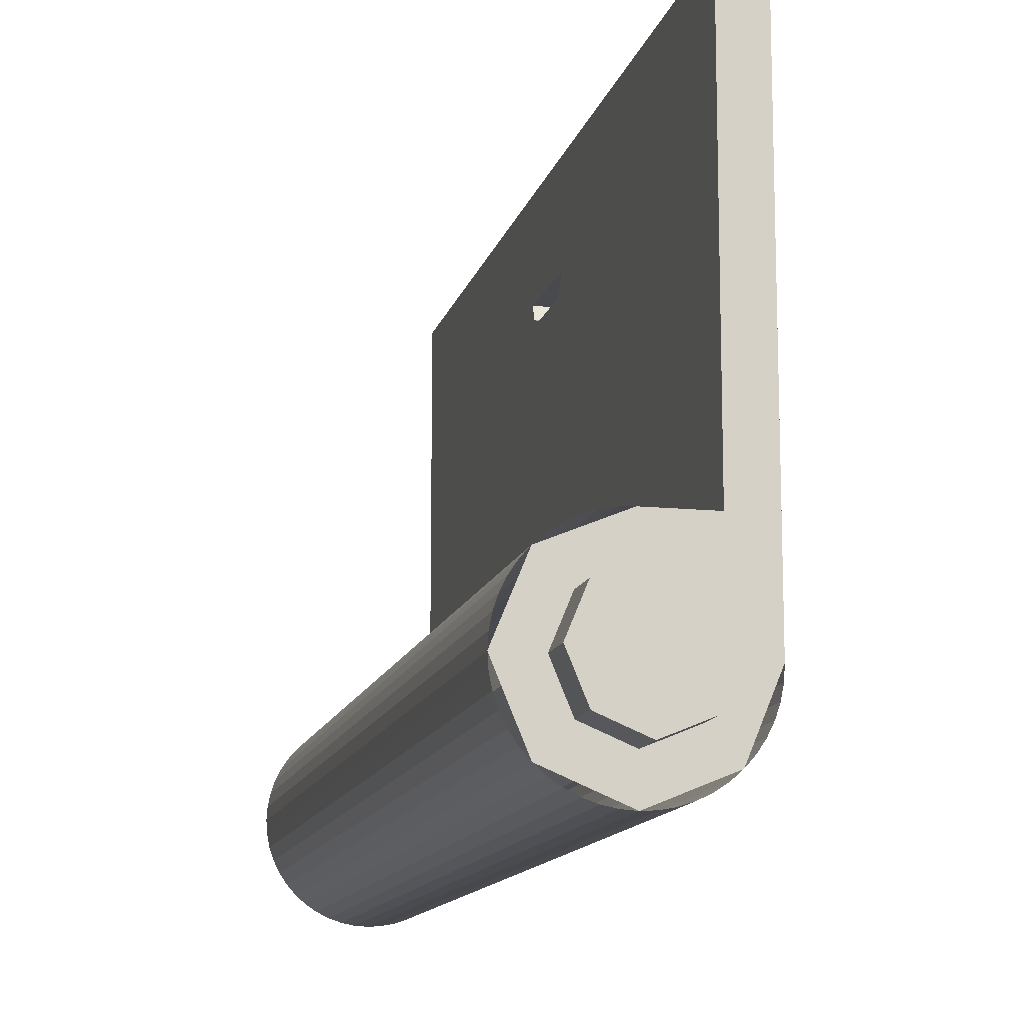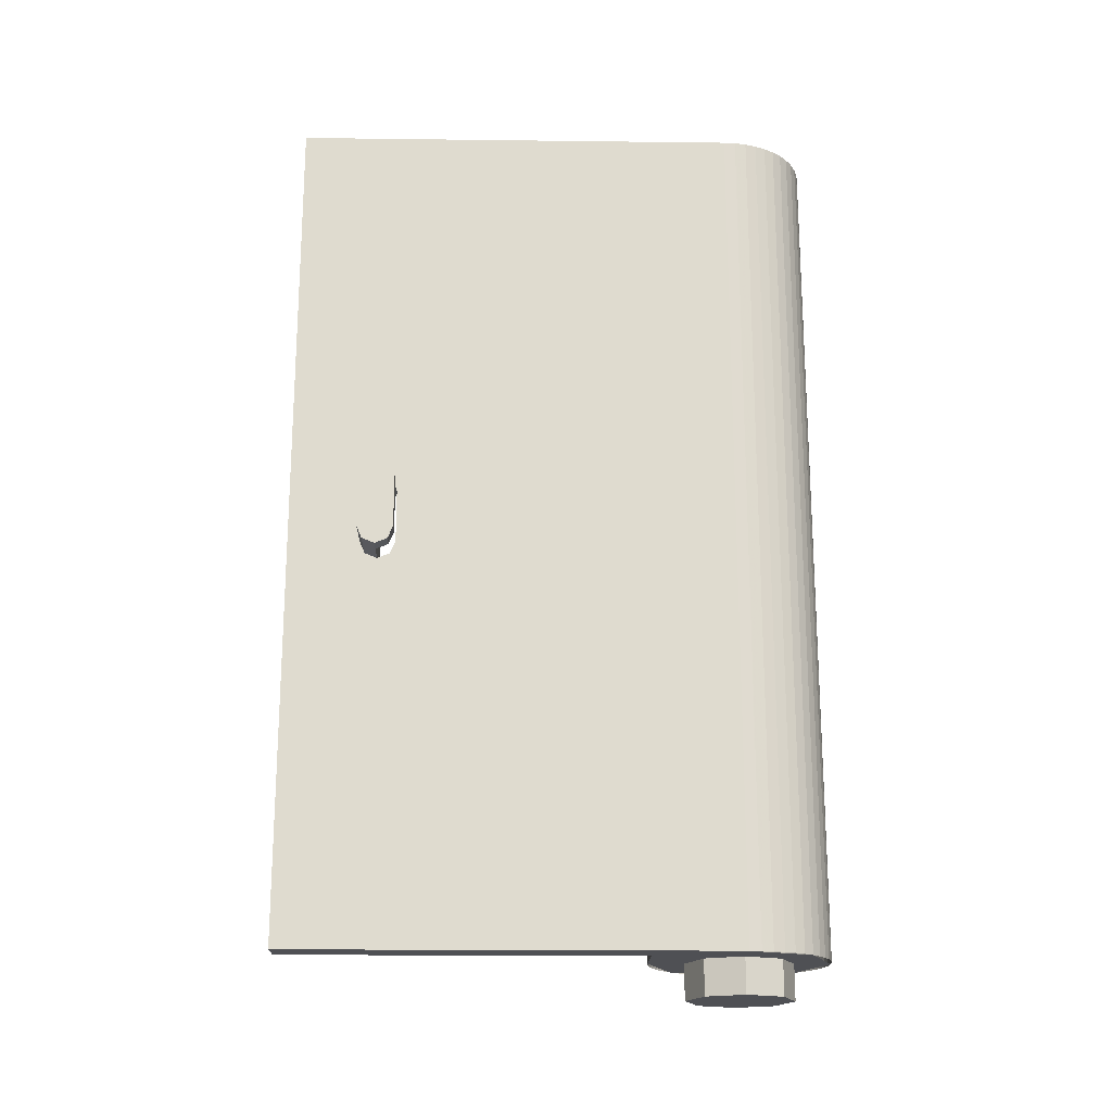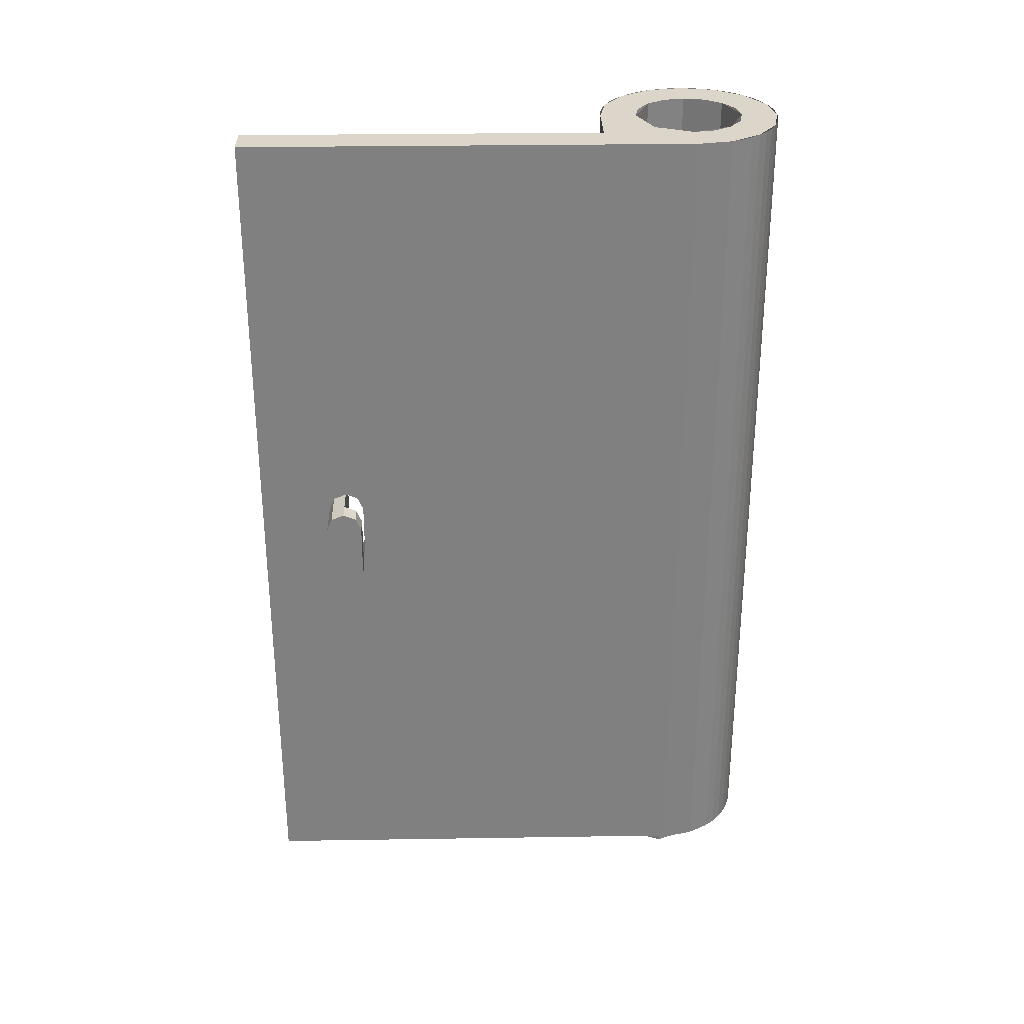
<metadata>
{"format":"obj","ext":"obj","renderer":"f3d","projection":"perspective","resolution":1024,"background":"white","views":[{"elev":-12.9,"azim":-13.3,"up":"+Z"},{"elev":-19.2,"azim":88.7,"up":"+Y"},{"elev":30.0,"azim":88.7,"up":"+Y"}]}
</metadata>
<code>
v 0.3 4.8 0.3
v 0.2121 4.8 0.2121
v 0 4.8 0.3
v 0.3 4.8 0.3
v 0.3 4.8 0
v 0.2121 4.8 0.2121
v 0 4.8 0.3
v 0 4.8 0.5
v 0.3 4.8 0.5
v 0.3 4.8 0.3
v 0.3 4.8 0
v 0.3 4.8 2.5
v 0.5 4.8 2.5
v 0.5 4.8 0
v 0.2121 0.2 0.2121
v 0.3 0.2 0
v 0.3 4.8 0
v 0.2121 4.8 0.2121
v 0 0.2 0.3
v 0.2121 0.2 0.2121
v 0.2121 4.8 0.2121
v 0 4.8 0.3
v -0.2121 0.2 0.2121
v 0 0.2 0.3
v 0 4.8 0.3
v -0.2121 4.8 0.2121
v -0.3 0.2 0
v -0.2121 0.2 0.2121
v -0.2121 4.8 0.2121
v -0.3 4.8 0
v -0.2121 0.2 -0.2121
v -0.3 0.2 0
v -0.3 4.8 0
v -0.2121 4.8 -0.2121
v 0 0.2 -0.3
v -0.2121 0.2 -0.2121
v -0.2121 4.8 -0.2121
v 0 4.8 -0.3
v 0.2121 0.2 -0.2121
v 0 0.2 -0.3
v 0 4.8 -0.3
v 0.2121 4.8 -0.2121
v 0.3 0.2 0
v 0.2121 0.2 -0.2121
v 0.2121 4.8 -0.2121
v 0.3 4.8 0
v 0 0.2 0
v 0.3 0.2 0
v 0.2121 0.2 0.2121
v 0 0.2 0
v 0.2121 0.2 0.2121
v 0 0.2 0.3
v 0 0.2 0
v 0 0.2 0.3
v -0.2121 0.2 0.2121
v 0 0.2 0
v -0.2121 0.2 0.2121
v -0.3 0.2 0
v 0 0.2 0
v -0.3 0.2 0
v -0.2121 0.2 -0.2121
v 0 0.2 0
v -0.2121 0.2 -0.2121
v 0 0.2 -0.3
v 0 0.2 0
v 0 0.2 -0.3
v 0.2121 0.2 -0.2121
v 0 0.2 0
v 0.2121 0.2 -0.2121
v 0.3 0.2 0
v 0 4.8 0.4
v -0.1531 4.8 0.3696
v -0.1148 4.8 0.2772
v 0 4.8 0.3
v -0.1531 4.8 0.3696
v -0.2828 4.8 0.2828
v -0.2121 4.8 0.2121
v -0.1148 4.8 0.2772
v -0.2828 4.8 0.2828
v -0.3696 4.8 0.1531
v -0.2772 4.8 0.1148
v -0.2121 4.8 0.2121
v -0.3696 4.8 0.1531
v -0.4 4.8 0
v -0.3 4.8 0
v -0.2772 4.8 0.1148
v -0.4 4.8 0
v -0.3696 4.8 -0.1531
v -0.2772 4.8 -0.1148
v -0.3 4.8 0
v -0.3696 4.8 -0.1531
v -0.2828 4.8 -0.2828
v -0.2121 4.8 -0.2121
v -0.2772 4.8 -0.1148
v -0.2828 4.8 -0.2828
v -0.1531 4.8 -0.3696
v -0.1148 4.8 -0.2772
v -0.2121 4.8 -0.2121
v -0.1531 4.8 -0.3696
v 0 4.8 -0.4
v 0 4.8 -0.3
v -0.1148 4.8 -0.2772
v 0 4.8 -0.4
v 0.1531 4.8 -0.3696
v 0.1148 4.8 -0.2772
v 0 4.8 -0.3
v 0.1531 4.8 -0.3696
v 0.2828 4.8 -0.2828
v 0.2121 4.8 -0.2121
v 0.1148 4.8 -0.2772
v 0.2828 4.8 -0.2828
v 0.3696 4.8 -0.1531
v 0.2772 4.8 -0.1148
v 0.2121 4.8 -0.2121
v 0.3696 4.8 -0.1531
v 0.4 4.8 0
v 0.3 4.8 0
v 0.2772 4.8 -0.1148
v 0 4.8 0.5
v -0.1913 4.8 0.462
v -0.1531 4.8 0.3696
v 0 4.8 0.4
v -0.1913 4.8 0.462
v -0.3535 4.8 0.3535
v -0.2828 4.8 0.2828
v -0.1531 4.8 0.3696
v -0.3535 4.8 0.3535
v -0.462 4.8 0.1913
v -0.3696 4.8 0.1531
v -0.2828 4.8 0.2828
v -0.462 4.8 0.1913
v -0.5 4.8 0
v -0.4 4.8 0
v -0.3696 4.8 0.1531
v -0.5 4.8 0
v -0.462 4.8 -0.1913
v -0.3696 4.8 -0.1531
v -0.4 4.8 0
v -0.462 4.8 -0.1913
v -0.3535 4.8 -0.3535
v -0.2828 4.8 -0.2828
v -0.3696 4.8 -0.1531
v -0.3535 4.8 -0.3535
v -0.1913 4.8 -0.462
v -0.1531 4.8 -0.3696
v -0.2828 4.8 -0.2828
v -0.1913 4.8 -0.462
v 0 4.8 -0.5
v 0 4.8 -0.4
v -0.1531 4.8 -0.3696
v 0 4.8 -0.5
v 0.1913 4.8 -0.462
v 0.1531 4.8 -0.3696
v 0 4.8 -0.4
v 0.1913 4.8 -0.462
v 0.3535 4.8 -0.3535
v 0.2828 4.8 -0.2828
v 0.1531 4.8 -0.3696
v 0.3535 4.8 -0.3535
v 0.462 4.8 -0.1913
v 0.3696 4.8 -0.1531
v 0.2828 4.8 -0.2828
v 0.462 4.8 -0.1913
v 0.5 4.8 0
v 0.4 4.8 0
v 0.3696 4.8 -0.1531
v 0.3 4.8 0.5
v 0.3 2.65 1.9
v 0.3 2.65 2
v 0.3 4.8 2.5
v 0.3 4.8 2.5
v 0.3 2.65 2
v 0.3 2.15 2
v 0.3 0 2.5
v 0.3 0 2.5
v 0.3 2.15 2
v 0.3 2.15 1.9
v 0.3 0 0.5
v 0.3 0 0.5
v 0.3 2.15 1.9
v 0.3 2.65 1.9
v 0.3 4.8 0.5
v 0.3 4.8 2.5
v 0.3 0 2.5
v 0.5 0 2.5
v 0.5 4.8 2.5
v 0.5 4.8 2.5
v 0.5 2.65 2.1
v 0.5 2.65 1.9
v 0.5 4.8 0
v 0.5 0 2.5
v 0.5 2.15 2.1
v 0.5 2.65 2.1
v 0.5 4.8 2.5
v 0.5 0 0
v 0.5 2.15 1.9
v 0.5 2.15 2.1
v 0.5 0 2.5
v 0.5 4.8 0
v 0.5 2.65 1.9
v 0.5 2.15 1.9
v 0.5 0 0
v 0.4957 0 -0.06525
v 0.5 0 0
v 0.5 4.8 0
v 0.4957 4.8 -0.06525
v 0.4829 0 -0.1294
v 0.4957 0 -0.06525
v 0.4957 4.8 -0.06525
v 0.4829 4.8 -0.1294
v 0.462 0 -0.1913
v 0.4829 0 -0.1294
v 0.4829 4.8 -0.1294
v 0.462 4.8 -0.1913
v 0.433 0 -0.25
v 0.462 0 -0.1913
v 0.462 4.8 -0.1913
v 0.433 4.8 -0.25
v 0.3967 0 -0.3044
v 0.433 0 -0.25
v 0.433 4.8 -0.25
v 0.3967 4.8 -0.3044
v 0.3535 0 -0.3535
v 0.3967 0 -0.3044
v 0.3967 4.8 -0.3044
v 0.3535 4.8 -0.3535
v 0.3044 0 -0.3967
v 0.3535 0 -0.3535
v 0.3535 4.8 -0.3535
v 0.3044 4.8 -0.3967
v 0.25 0 -0.433
v 0.3044 0 -0.3967
v 0.3044 4.8 -0.3967
v 0.25 4.8 -0.433
v 0.1913 0 -0.462
v 0.25 0 -0.433
v 0.25 4.8 -0.433
v 0.1913 4.8 -0.462
v 0.1294 0 -0.4829
v 0.1913 0 -0.462
v 0.1913 4.8 -0.462
v 0.1294 4.8 -0.4829
v 0.06525 0 -0.4957
v 0.1294 0 -0.4829
v 0.1294 4.8 -0.4829
v 0.06525 4.8 -0.4957
v 0 0 -0.5
v 0.06525 0 -0.4957
v 0.06525 4.8 -0.4957
v 0 4.8 -0.5
v -0.06525 0 -0.4957
v 0 0 -0.5
v 0 4.8 -0.5
v -0.06525 4.8 -0.4957
v -0.1294 0 -0.4829
v -0.06525 0 -0.4957
v -0.06525 4.8 -0.4957
v -0.1294 4.8 -0.4829
v -0.1913 0 -0.462
v -0.1294 0 -0.4829
v -0.1294 4.8 -0.4829
v -0.1913 4.8 -0.462
v -0.25 0 -0.433
v -0.1913 0 -0.462
v -0.1913 4.8 -0.462
v -0.25 4.8 -0.433
v -0.3044 0 -0.3967
v -0.25 0 -0.433
v -0.25 4.8 -0.433
v -0.3044 4.8 -0.3967
v -0.3535 0 -0.3535
v -0.3044 0 -0.3967
v -0.3044 4.8 -0.3967
v -0.3535 4.8 -0.3535
v -0.3967 0 -0.3044
v -0.3535 0 -0.3535
v -0.3535 4.8 -0.3535
v -0.3967 4.8 -0.3044
v -0.433 0 -0.25
v -0.3967 0 -0.3044
v -0.3967 4.8 -0.3044
v -0.433 4.8 -0.25
v -0.462 0 -0.1913
v -0.433 0 -0.25
v -0.433 4.8 -0.25
v -0.462 4.8 -0.1913
v -0.4829 0 -0.1294
v -0.462 0 -0.1913
v -0.462 4.8 -0.1913
v -0.4829 4.8 -0.1294
v -0.4957 0 -0.06525
v -0.4829 0 -0.1294
v -0.4829 4.8 -0.1294
v -0.4957 4.8 -0.06525
v -0.5 0 0
v -0.4957 0 -0.06525
v -0.4957 4.8 -0.06525
v -0.5 4.8 0
v -0.4957 0 0.06525
v -0.5 0 0
v -0.5 4.8 0
v -0.4957 4.8 0.06525
v -0.4829 0 0.1294
v -0.4957 0 0.06525
v -0.4957 4.8 0.06525
v -0.4829 4.8 0.1294
v -0.462 0 0.1913
v -0.4829 0 0.1294
v -0.4829 4.8 0.1294
v -0.462 4.8 0.1913
v -0.433 0 0.25
v -0.462 0 0.1913
v -0.462 4.8 0.1913
v -0.433 4.8 0.25
v -0.3967 0 0.3044
v -0.433 0 0.25
v -0.433 4.8 0.25
v -0.3967 4.8 0.3044
v -0.3535 0 0.3535
v -0.3967 0 0.3044
v -0.3967 4.8 0.3044
v -0.3535 4.8 0.3535
v -0.3044 0 0.3967
v -0.3535 0 0.3535
v -0.3535 4.8 0.3535
v -0.3044 4.8 0.3967
v -0.25 0 0.433
v -0.3044 0 0.3967
v -0.3044 4.8 0.3967
v -0.25 4.8 0.433
v -0.1913 0 0.462
v -0.25 0 0.433
v -0.25 4.8 0.433
v -0.1913 4.8 0.462
v -0.1294 0 0.4829
v -0.1913 0 0.462
v -0.1913 4.8 0.462
v -0.1294 4.8 0.4829
v -0.06525 0 0.4957
v -0.1294 0 0.4829
v -0.1294 4.8 0.4829
v -0.06525 4.8 0.4957
v 0 0 0.5
v -0.06525 0 0.4957
v -0.06525 4.8 0.4957
v 0 4.8 0.5
v 0 4.8 0.5
v 0 0 0.5
v 0.3 0 0.5
v 0.3 4.8 0.5
v 0 0 0
v 0.5 0 0
v 0.3535 0 -0.3535
v 0 0 0
v 0.3535 0 -0.3535
v 0 0 -0.5
v 0 0 0
v 0 0 -0.5
v -0.3535 0 -0.3535
v 0 0 0
v -0.3535 0 -0.3535
v -0.5 0 0
v 0 0 0
v -0.5 0 0
v -0.3535 0 0.3535
v 0 0 0
v -0.3535 0 0.3535
v 0 0 0.5
v 0.5 0 0
v 0.5 0 0.5
v 0 0 0.5
v 0 0 0
v 0.5 0 0.5
v 0.5 0 2.5
v 0.3 0 2.5
v 0.3 0 0.5
v 0.5 2.25 2.1
v 0.75 2.25 2.1
v 0.75 2.55 2.1
v 0.5 2.55 2.1
v 0.3 2.65 2
v 0.65 2.65 2
v 0.65 2.15 2
v 0.3 2.15 2
v 0.65 2.55 1.9
v 0.75 2.55 1.9
v 0.75 2.25 1.9
v 0.65 2.25 1.9
v 0.3 2.25 1.9
v 0.5 2.25 1.9
v 0.5 2.55 1.9
v 0.3 2.55 1.9
v 0.65 2.55 2
v 0.65 2.55 1.9
v 0.65 2.25 1.9
v 0.65 2.25 2
v 0.75 2.25 2.1
v 0.75 2.25 1.9
v 0.75 2.55 1.9
v 0.75 2.55 2.1
v 0.3 2.15 1.9
v 0.3 2.179 1.929
v 0.3 2.15 2
v 0.3 2.15 1.9
v 0.3 2.25 1.9
v 0.3 2.179 1.929
v 0.3 2.65 1.9
v 0.3 2.621 1.929
v 0.3 2.65 2
v 0.3 2.65 1.9
v 0.3 2.55 1.9
v 0.3 2.621 1.929
v 0.5 2.15 1.9
v 0.5 2.179 1.929
v 0.5 2.25 1.9
v 0.5 2.15 1.9
v 0.5 2.15 2
v 0.5 2.179 1.929
v 0.5 2.15 2.1
v 0.5 2.179 2.071
v 0.5 2.15 2
v 0.5 2.15 2.1
v 0.5 2.25 2.1
v 0.5 2.179 2.071
v 0.5 2.65 1.9
v 0.5 2.621 1.929
v 0.5 2.55 1.9
v 0.5 2.65 1.9
v 0.5 2.65 2
v 0.5 2.621 1.929
v 0.5 2.65 2.1
v 0.5 2.621 2.071
v 0.5 2.65 2
v 0.5 2.65 2.1
v 0.5 2.55 2.1
v 0.5 2.621 2.071
v 0.65 2.25 2
v 0.65 2.15 2
v 0.65 2.179 1.929
v 0.65 2.25 2
v 0.65 2.179 1.929
v 0.65 2.25 1.9
v 0.65 2.55 2
v 0.65 2.65 2
v 0.65 2.621 1.929
v 0.65 2.55 2
v 0.65 2.621 1.929
v 0.65 2.55 1.9
v 0.75 2.25 2
v 0.75 2.25 1.9
v 0.75 2.179 1.929
v 0.75 2.25 2
v 0.75 2.179 1.929
v 0.75 2.15 2
v 0.75 2.25 2
v 0.75 2.15 2
v 0.75 2.179 2.071
v 0.75 2.25 2
v 0.75 2.179 2.071
v 0.75 2.25 2.1
v 0.75 2.55 2
v 0.75 2.55 1.9
v 0.75 2.621 1.929
v 0.75 2.55 2
v 0.75 2.621 1.929
v 0.75 2.65 2
v 0.75 2.55 2
v 0.75 2.65 2
v 0.75 2.621 2.071
v 0.75 2.55 2
v 0.75 2.621 2.071
v 0.75 2.55 2.1
v 0.5 2.179 2.071
v 0.5 2.15 2
v 0.75 2.15 2
v 0.75 2.179 2.071
v 0.5 2.25 2.1
v 0.5 2.179 2.071
v 0.75 2.179 2.071
v 0.75 2.25 2.1
v 0.5 2.621 2.071
v 0.5 2.65 2
v 0.75 2.65 2
v 0.75 2.621 2.071
v 0.5 2.55 2.1
v 0.5 2.621 2.071
v 0.75 2.621 2.071
v 0.75 2.55 2.1
v 0.3 2.179 1.929
v 0.3 2.15 2
v 0.5 2.15 2
v 0.5 2.179 1.929
v 0.3 2.25 1.9
v 0.3 2.179 1.929
v 0.5 2.179 1.929
v 0.5 2.25 1.9
v 0.3 2.621 1.929
v 0.3 2.65 2
v 0.5 2.65 2
v 0.5 2.621 1.929
v 0.3 2.55 1.9
v 0.3 2.621 1.929
v 0.5 2.621 1.929
v 0.5 2.55 1.9
v 0.65 2.179 1.929
v 0.65 2.15 2
v 0.75 2.15 2
v 0.75 2.179 1.929
v 0.65 2.25 1.9
v 0.65 2.179 1.929
v 0.75 2.179 1.929
v 0.75 2.25 1.9
v 0.65 2.621 1.929
v 0.65 2.65 2
v 0.75 2.65 2
v 0.75 2.621 1.929
v 0.65 2.55 1.9
v 0.65 2.621 1.929
v 0.75 2.621 1.929
v 0.75 2.55 1.9
v 0.2121 0 0.2121
v 0.3 0 0
v 0.3 -0.2 0
v 0.2121 -0.2 0.2121
v 0 0 0.3
v 0.2121 0 0.2121
v 0.2121 -0.2 0.2121
v 0 -0.2 0.3
v -0.2121 0 0.2121
v 0 0 0.3
v 0 -0.2 0.3
v -0.2121 -0.2 0.2121
v -0.3 0 0
v -0.2121 0 0.2121
v -0.2121 -0.2 0.2121
v -0.3 -0.2 0
v -0.2121 0 -0.2121
v -0.3 0 0
v -0.3 -0.2 0
v -0.2121 -0.2 -0.2121
v 0 0 -0.3
v -0.2121 0 -0.2121
v -0.2121 -0.2 -0.2121
v 0 -0.2 -0.3
v 0.2121 0 -0.2121
v 0 0 -0.3
v 0 -0.2 -0.3
v 0.2121 -0.2 -0.2121
v 0.3 0 0
v 0.2121 0 -0.2121
v 0.2121 -0.2 -0.2121
v 0.3 -0.2 0
v 0 -0.2 0
v 0.3 -0.2 0
v 0.2121 -0.2 0.2121
v 0 -0.2 0
v 0.2121 -0.2 0.2121
v 0 -0.2 0.3
v 0 -0.2 0
v 0 -0.2 0.3
v -0.2121 -0.2 0.2121
v 0 -0.2 0
v -0.2121 -0.2 0.2121
v -0.3 -0.2 0
v 0 -0.2 0
v -0.3 -0.2 0
v -0.2121 -0.2 -0.2121
v 0 -0.2 0
v -0.2121 -0.2 -0.2121
v 0 -0.2 -0.3
v 0 -0.2 0
v 0 -0.2 -0.3
v 0.2121 -0.2 -0.2121
v 0 -0.2 0
v 0.2121 -0.2 -0.2121
v 0.3 -0.2 0
g mesh1856199
f 1 2 3
f 4 5 6
f 7 8 9
f 9 10 7
f 11 12 13
f 13 14 11
g mesh1856201
f 15 17 16
f 17 15 18
f 19 21 20
f 21 19 22
f 23 25 24
f 25 23 26
f 27 29 28
f 29 27 30
f 31 33 32
f 33 31 34
f 35 37 36
f 37 35 38
f 39 41 40
f 41 39 42
f 43 45 44
f 45 43 46
g mesh1856203
f 47 49 48
f 50 52 51
f 53 55 54
f 56 58 57
f 59 61 60
f 62 64 63
f 65 67 66
f 68 70 69
g mesh1856205
f 71 73 72
f 73 71 74
f 75 77 76
f 77 75 78
f 79 81 80
f 81 79 82
f 83 85 84
f 85 83 86
f 87 89 88
f 89 87 90
f 91 93 92
f 93 91 94
f 95 97 96
f 97 95 98
f 99 101 100
f 101 99 102
f 103 105 104
f 105 103 106
f 107 109 108
f 109 107 110
f 111 113 112
f 113 111 114
f 115 117 116
f 117 115 118
g mesh1856207
f 119 121 120
f 121 119 122
f 123 125 124
f 125 123 126
f 127 129 128
f 129 127 130
f 131 133 132
f 133 131 134
f 135 137 136
f 137 135 138
f 139 141 140
f 141 139 142
f 143 145 144
f 145 143 146
f 147 149 148
f 149 147 150
f 151 153 152
f 153 151 154
f 155 157 156
f 157 155 158
f 159 161 160
f 161 159 162
f 163 165 164
f 165 163 166
f 167 168 169
f 169 170 167
f 171 172 173
f 173 174 171
f 175 176 177
f 177 178 175
f 179 180 181
f 181 182 179
f 183 184 185
f 185 186 183
f 187 188 189
f 189 190 187
f 191 192 193
f 193 194 191
f 195 196 197
f 197 198 195
f 199 200 201
f 201 202 199
g mesh1856209
f 203 205 204
f 205 203 206
f 207 209 208
f 209 207 210
f 211 213 212
f 213 211 214
f 215 217 216
f 217 215 218
f 219 221 220
f 221 219 222
f 223 225 224
f 225 223 226
f 227 229 228
f 229 227 230
f 231 233 232
f 233 231 234
f 235 237 236
f 237 235 238
f 239 241 240
f 241 239 242
f 243 245 244
f 245 243 246
f 247 249 248
f 249 247 250
f 251 253 252
f 253 251 254
f 255 257 256
f 257 255 258
f 259 261 260
f 261 259 262
f 263 265 264
f 265 263 266
f 267 269 268
f 269 267 270
f 271 273 272
f 273 271 274
f 275 277 276
f 277 275 278
f 279 281 280
f 281 279 282
f 283 285 284
f 285 283 286
f 287 289 288
f 289 287 290
f 291 293 292
f 293 291 294
f 295 297 296
f 297 295 298
f 299 301 300
f 301 299 302
f 303 305 304
f 305 303 306
f 307 309 308
f 309 307 310
f 311 313 312
f 313 311 314
f 315 317 316
f 317 315 318
f 319 321 320
f 321 319 322
f 323 325 324
f 325 323 326
f 327 329 328
f 329 327 330
f 331 333 332
f 333 331 334
f 335 337 336
f 337 335 338
f 339 341 340
f 341 339 342
f 343 345 344
f 345 343 346
f 347 348 349
f 349 350 347
g mesh1856211
f 351 353 352
f 354 356 355
f 357 359 358
f 360 362 361
f 363 365 364
f 366 368 367
f 369 370 371
f 371 372 369
f 373 374 375
f 375 376 373
f 377 378 379
f 379 380 377
f 381 382 383
f 383 384 381
f 385 386 387
f 387 388 385
f 389 390 391
f 391 392 389
f 393 394 395
f 395 396 393
f 397 398 399
f 399 400 397
g mesh1856213
f 401 403 402
f 404 406 405
g mesh1856215
f 407 408 409
f 410 411 412
g mesh1856217
f 413 415 414
f 416 418 417
f 419 421 420
f 422 424 423
g mesh1856219
f 425 426 427
f 428 429 430
f 431 432 433
f 434 435 436
g mesh1856221
f 437 439 438
f 440 442 441
g mesh1856223
f 443 444 445
f 446 447 448
g mesh1856225
f 449 451 450
f 452 454 453
f 455 457 456
f 458 460 459
g mesh1856227
f 461 462 463
f 464 465 466
f 467 468 469
f 470 471 472
g mesh1856229
f 473 474 475
f 475 476 473
f 477 478 479
f 479 480 477
g mesh1856231
f 481 483 482
f 483 481 484
f 485 487 486
f 487 485 488
g mesh1856233
f 489 490 491
f 491 492 489
f 493 494 495
f 495 496 493
g mesh1856235
f 497 499 498
f 499 497 500
f 501 503 502
f 503 501 504
g mesh1856237
f 505 507 506
f 507 505 508
f 509 511 510
f 511 509 512
g mesh1856239
f 513 514 515
f 515 516 513
f 517 518 519
f 519 520 517
g mesh1856246
f 521 523 522
f 523 521 524
f 525 527 526
f 527 525 528
f 529 531 530
f 531 529 532
f 533 535 534
f 535 533 536
f 537 539 538
f 539 537 540
f 541 543 542
f 543 541 544
f 545 547 546
f 547 545 548
f 549 551 550
f 551 549 552
g mesh1856248
f 553 554 555
f 556 557 558
f 559 560 561
f 562 563 564
f 565 566 567
f 568 569 570
f 571 572 573
f 574 575 576

</code>
